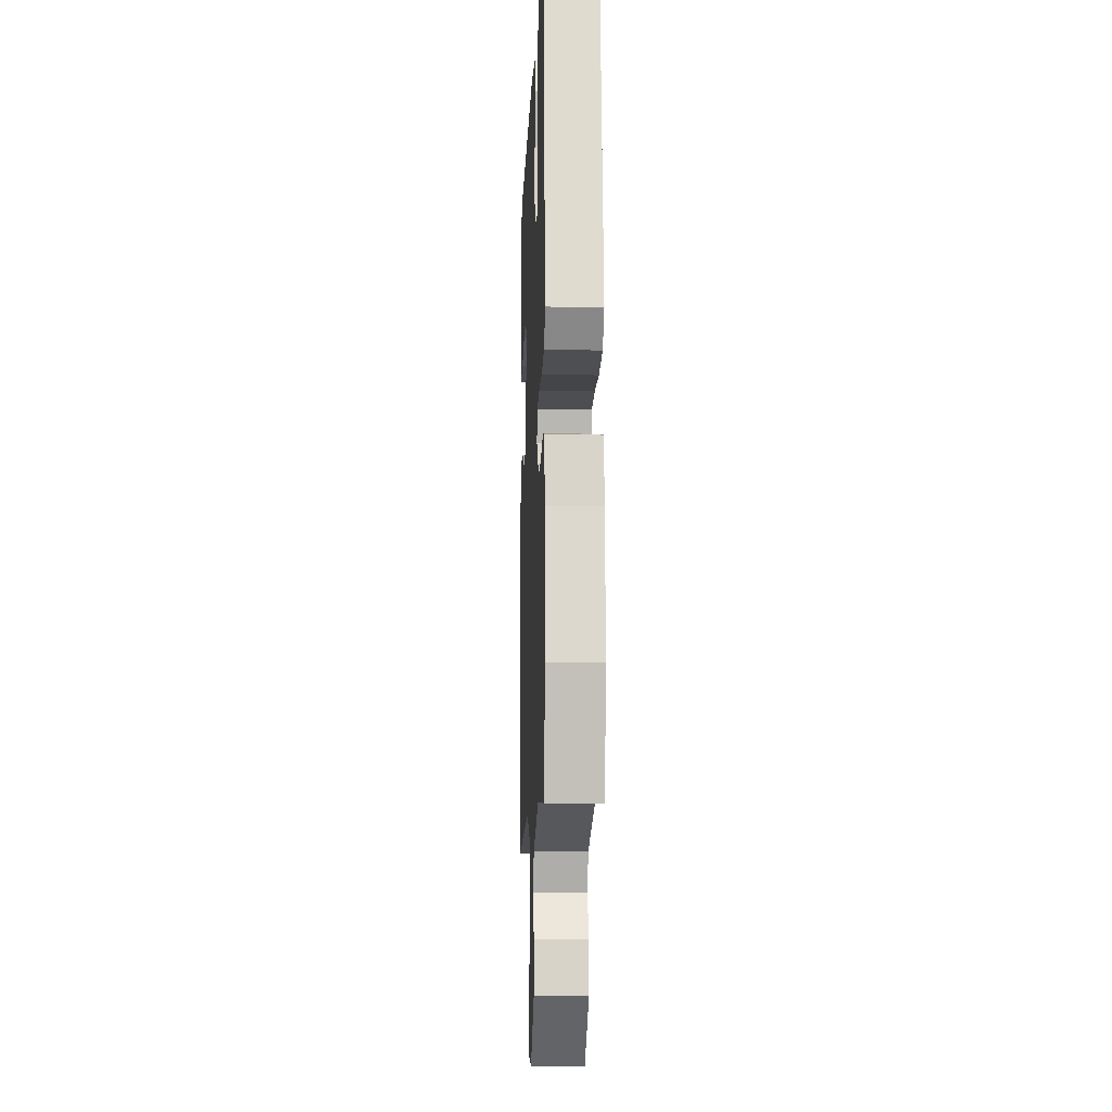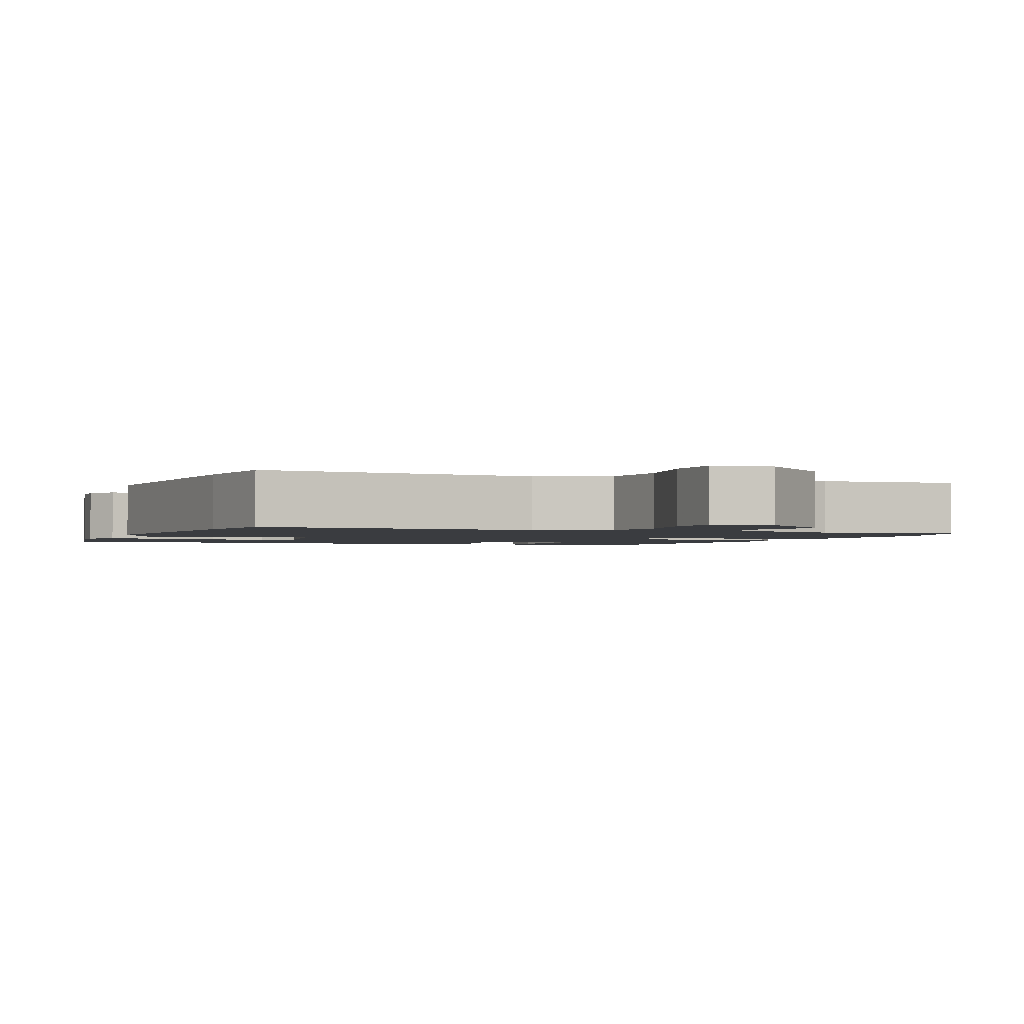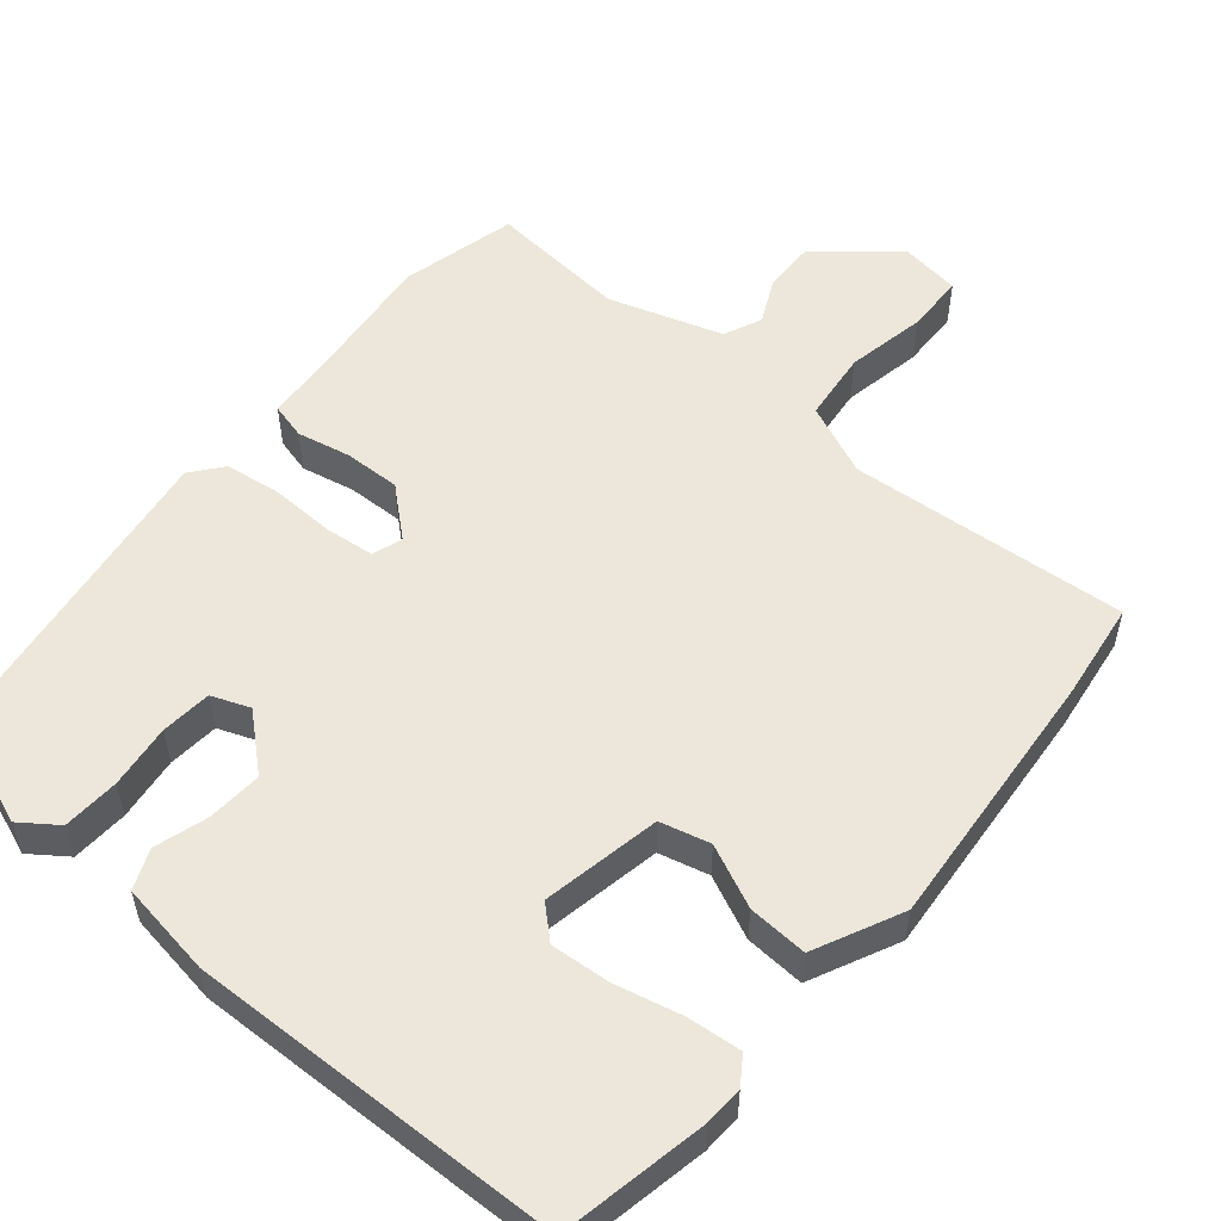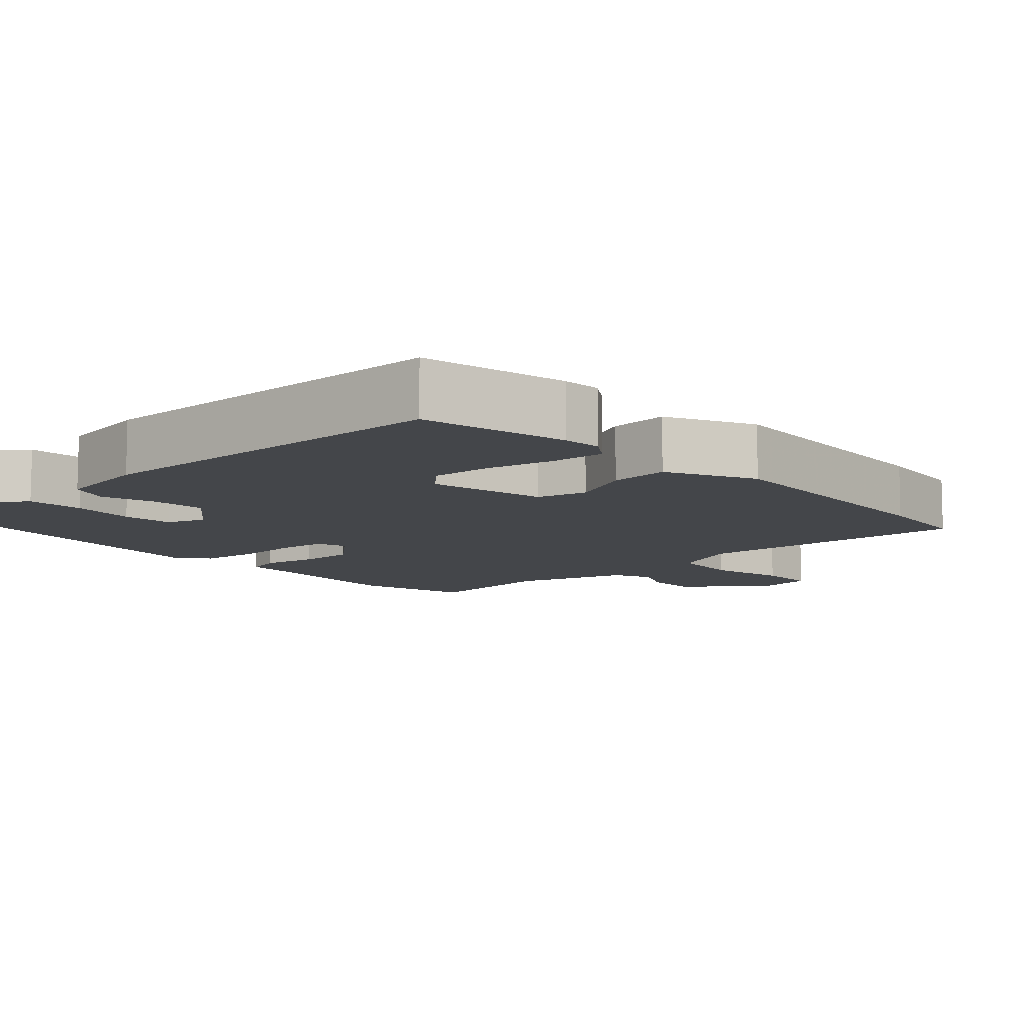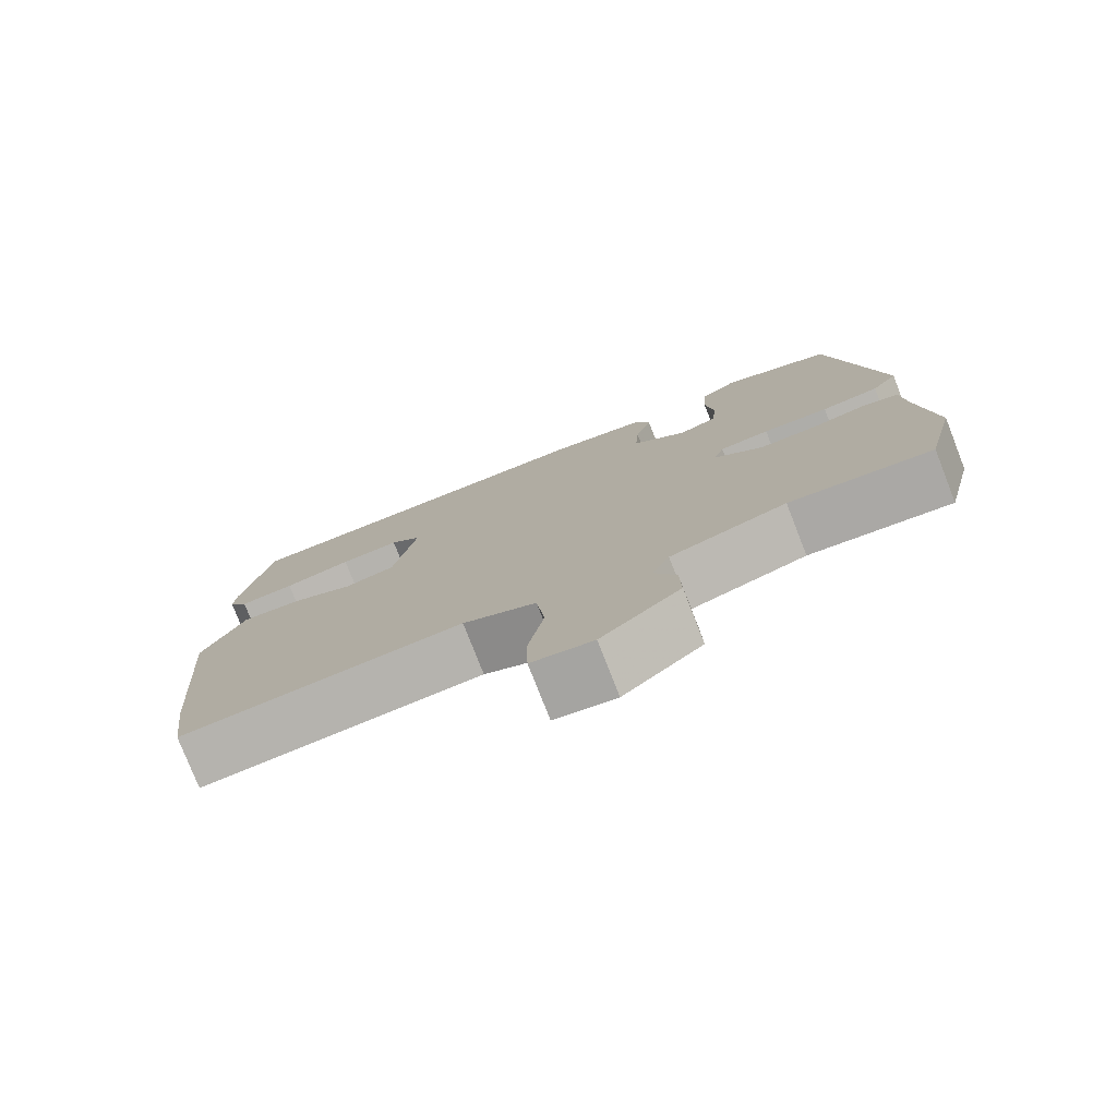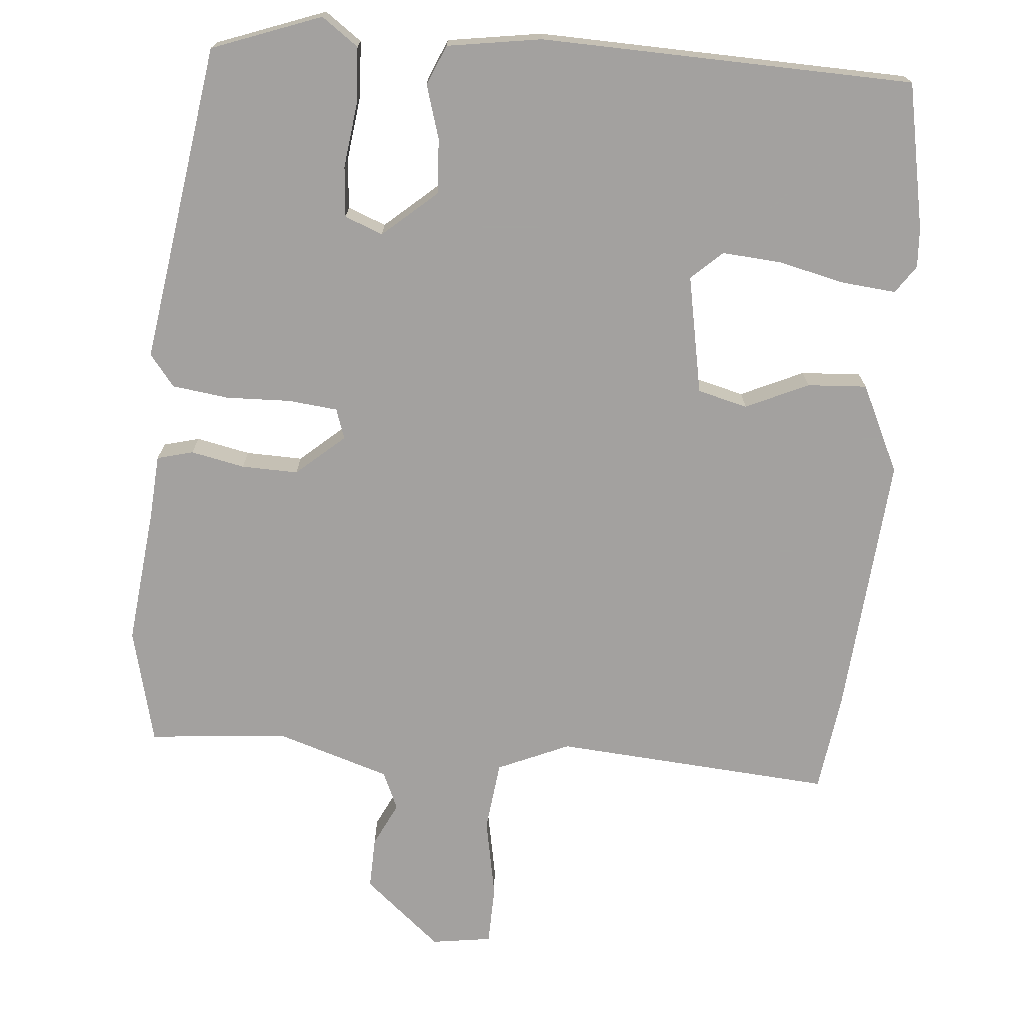
<metadata>
{"format":"obj","ext":"obj","renderer":"f3d","projection":"perspective","resolution":1024,"background":"white","views":[{"elev":-10.8,"azim":-92.4,"up":"+Z"},{"elev":-1.8,"azim":157.9,"up":"+Y"},{"elev":54.0,"azim":39.9,"up":"+Y"},{"elev":-9.6,"azim":43.2,"up":"+Y"},{"elev":-78.1,"azim":-158.6,"up":"+Z"},{"elev":-72.3,"azim":-5.0,"up":"+Y"}]}
</metadata>
<code>
v 0.516 0.07 -0.38
v 0.498 0.07 -0.514
v 0.119 0.07 -0.486
v 0.021 0.07 -0.529
v 0.01 0.07 -0.625
v 0.031 0.07 -0.734
v 0.029 0.07 -0.815
v -0.053 0.07 -0.827
v -0.158 0.07 -0.738
v -0.156 0.07 -0.667
v -0.127 0.07 -0.607
v -0.15 0.07 -0.555
v -0.305 0.07 -0.506
v -0.494 0.07 -0.524
v -0.533 0.07 -0.366
v -0.513 0.07 -0.179
v -0.507 0.07 -0.092
v -0.458 0.07 -0.079
v -0.385 0.07 -0.094
v -0.308 0.07 -0.096
v -0.243 0.07 -0.039
v -0.257 0.07 0.002
v -0.324 0.07 0.009
v -0.412 0.07 0.006
v -0.489 0.07 0.016
v -0.523 0.07 0.059
v -0.459 0.07 0.493
v -0.311 0.07 0.548
v -0.261 0.07 0.512
v -0.257 0.07 0.435
v -0.268 0.07 0.348
v -0.262 0.07 0.279
v -0.21 0.07 0.259
v -0.137 0.07 0.323
v -0.142 0.07 0.398
v -0.164 0.07 0.47
v -0.141 0.07 0.524
v -0.013 0.07 0.544
v 0.494 0.07 0.53
v 0.533 0.07 0.331
v 0.536 0.07 0.278
v 0.51 0.07 0.24
v 0.436 0.07 0.247
v 0.345 0.07 0.268
v 0.265 0.07 0.274
v 0.223 0.07 0.235
v 0.254 0.07 0.074
v 0.322 0.07 0.057
v 0.407 0.07 0.096
v 0.488 0.07 0.101
v 0.545 0.07 -0.018
v 0.516 0 -0.38
v 0.498 0 -0.514
v 0.119 0 -0.486
v 0.021 0 -0.529
v 0.01 0 -0.625
v 0.031 0 -0.734
v 0.029 0 -0.815
v -0.053 0 -0.827
v -0.158 0 -0.738
v -0.156 0 -0.667
v -0.127 0 -0.607
v -0.15 0 -0.555
v -0.305 0 -0.506
v -0.494 0 -0.524
v -0.533 0 -0.366
v -0.513 0 -0.179
v -0.507 0 -0.092
v -0.458 0 -0.079
v -0.385 0 -0.094
v -0.308 0 -0.096
v -0.243 0 -0.039
v -0.257 0 0.002
v -0.324 0 0.009
v -0.412 0 0.006
v -0.489 0 0.016
v -0.523 0 0.059
v -0.459 0 0.493
v -0.311 0 0.548
v -0.261 0 0.512
v -0.257 0 0.435
v -0.268 0 0.348
v -0.262 0 0.279
v -0.21 0 0.259
v -0.137 0 0.323
v -0.142 0 0.398
v -0.164 0 0.47
v -0.141 0 0.524
v -0.013 0 0.544
v 0.494 0 0.53
v 0.533 0 0.331
v 0.536 0 0.278
v 0.51 0 0.24
v 0.436 0 0.247
v 0.345 0 0.268
v 0.265 0 0.274
v 0.223 0 0.235
v 0.254 0 0.074
v 0.322 0 0.057
v 0.407 0 0.096
v 0.488 0 0.101
v 0.545 0 -0.018
f 48 49 50 51
f 47 48 51 1
f 41 42 43 44
f 41 44 45
f 40 41 45
f 39 40 45
f 38 39 45 46
f 35 36 37 38
f 34 35 38 46
f 28 29 30 31
f 28 31 32
f 27 28 32
f 26 27 32
f 23 24 25 26
f 22 23 26 32
f 21 22 32 33
f 16 17 18 19
f 16 19 20
f 13 14 15 16
f 12 13 16 20
f 11 12 20 21
f 9 10 11
f 8 9 11
f 5 6 7 8
f 4 5 8 11
f 47 1 2 3
f 47 3 4
f 33 34 46 47
f 21 33 47
f 4 11 21 47
f 102 101 100 99
f 52 102 99 98
f 95 94 93 92
f 96 95 92
f 96 92 91
f 96 91 90
f 97 96 90 89
f 89 88 87 86
f 97 89 86 85
f 82 81 80 79
f 83 82 79
f 83 79 78
f 83 78 77
f 77 76 75 74
f 83 77 74 73
f 84 83 73 72
f 70 69 68 67
f 71 70 67
f 67 66 65 64
f 71 67 64 63
f 72 71 63 62
f 62 61 60
f 62 60 59
f 59 58 57 56
f 62 59 56 55
f 54 53 52 98
f 55 54 98
f 98 97 85 84
f 98 84 72
f 98 72 62 55
f 1 52 53 2
f 2 53 54 3
f 3 54 55 4
f 4 55 56 5
f 5 56 57 6
f 6 57 58 7
f 7 58 59 8
f 8 59 60 9
f 9 60 61 10
f 10 61 62 11
f 11 62 63 12
f 12 63 64 13
f 13 64 65 14
f 14 65 66 15
f 15 66 67 16
f 16 67 68 17
f 17 68 69 18
f 18 69 70 19
f 19 70 71 20
f 20 71 72 21
f 21 72 73 22
f 22 73 74 23
f 23 74 75 24
f 24 75 76 25
f 25 76 77 26
f 26 77 78 27
f 27 78 79 28
f 28 79 80 29
f 29 80 81 30
f 30 81 82 31
f 31 82 83 32
f 32 83 84 33
f 33 84 85 34
f 34 85 86 35
f 35 86 87 36
f 36 87 88 37
f 37 88 89 38
f 38 89 90 39
f 39 90 91 40
f 40 91 92 41
f 41 92 93 42
f 42 93 94 43
f 43 94 95 44
f 44 95 96 45
f 45 96 97 46
f 46 97 98 47
f 47 98 99 48
f 48 99 100 49
f 49 100 101 50
f 50 101 102 51
f 51 102 52 1

</code>
